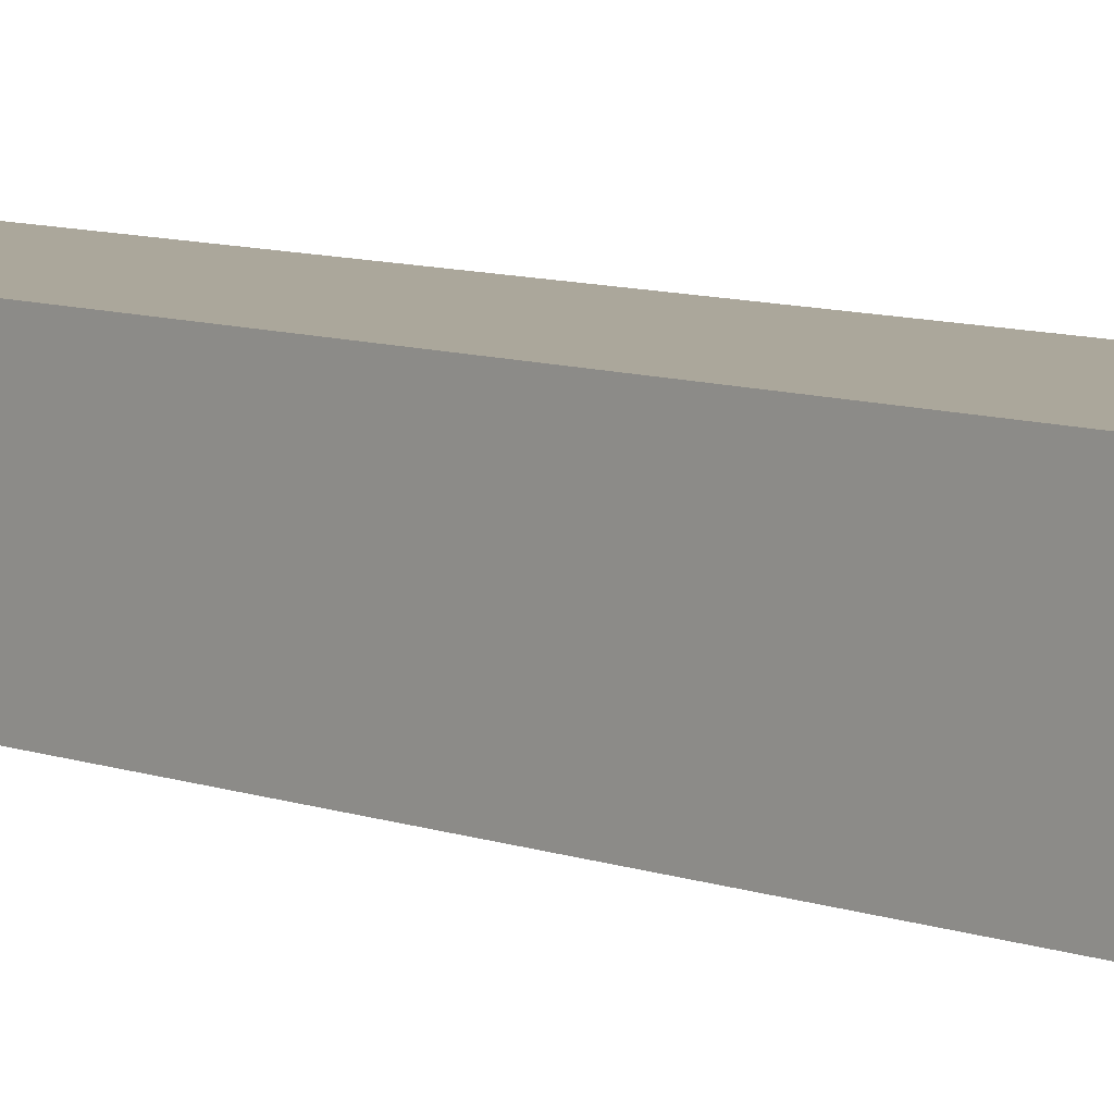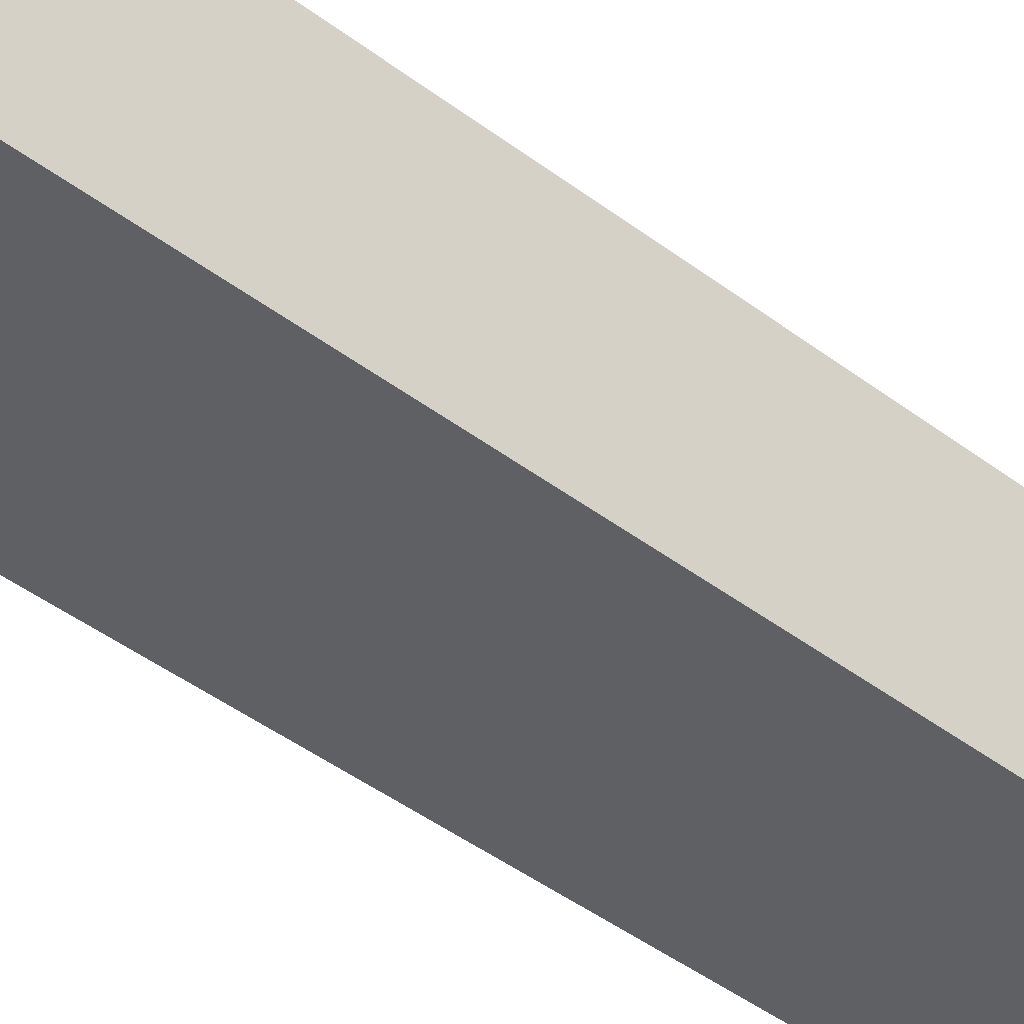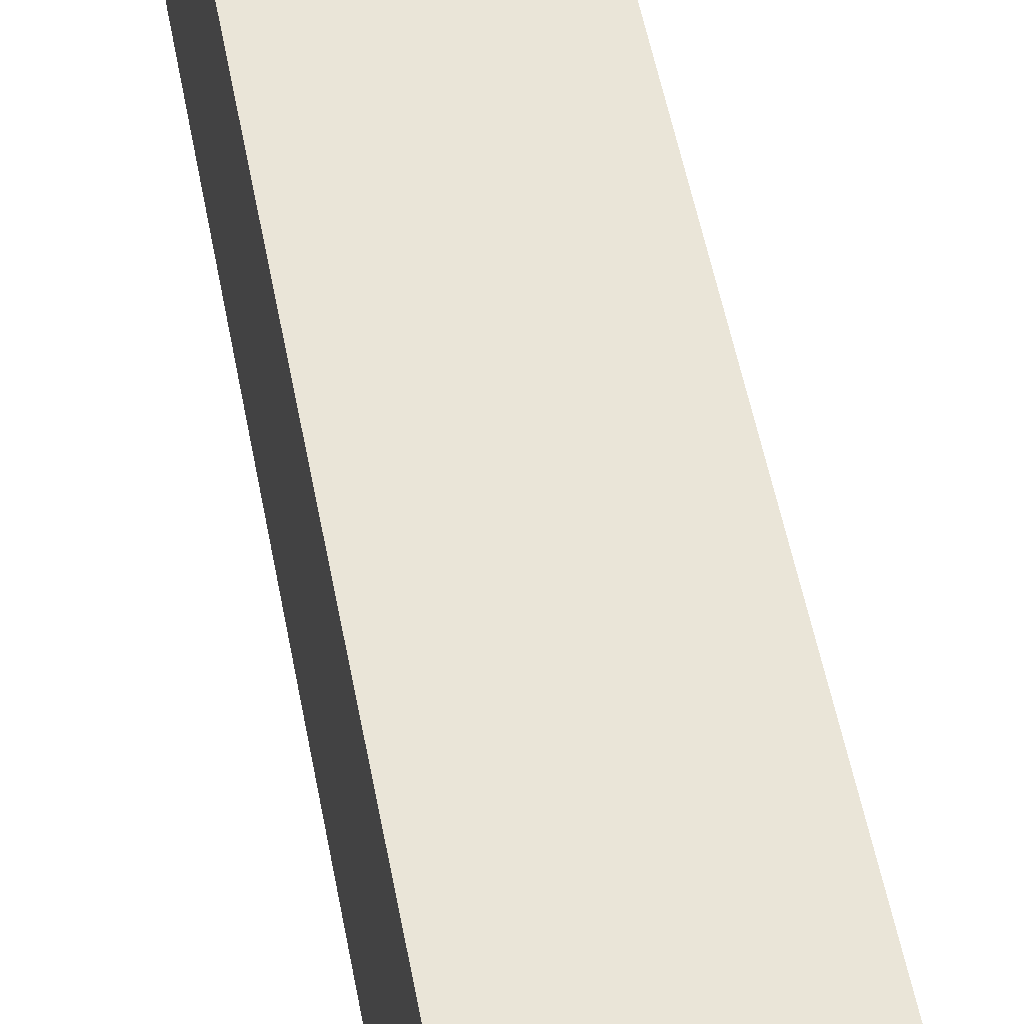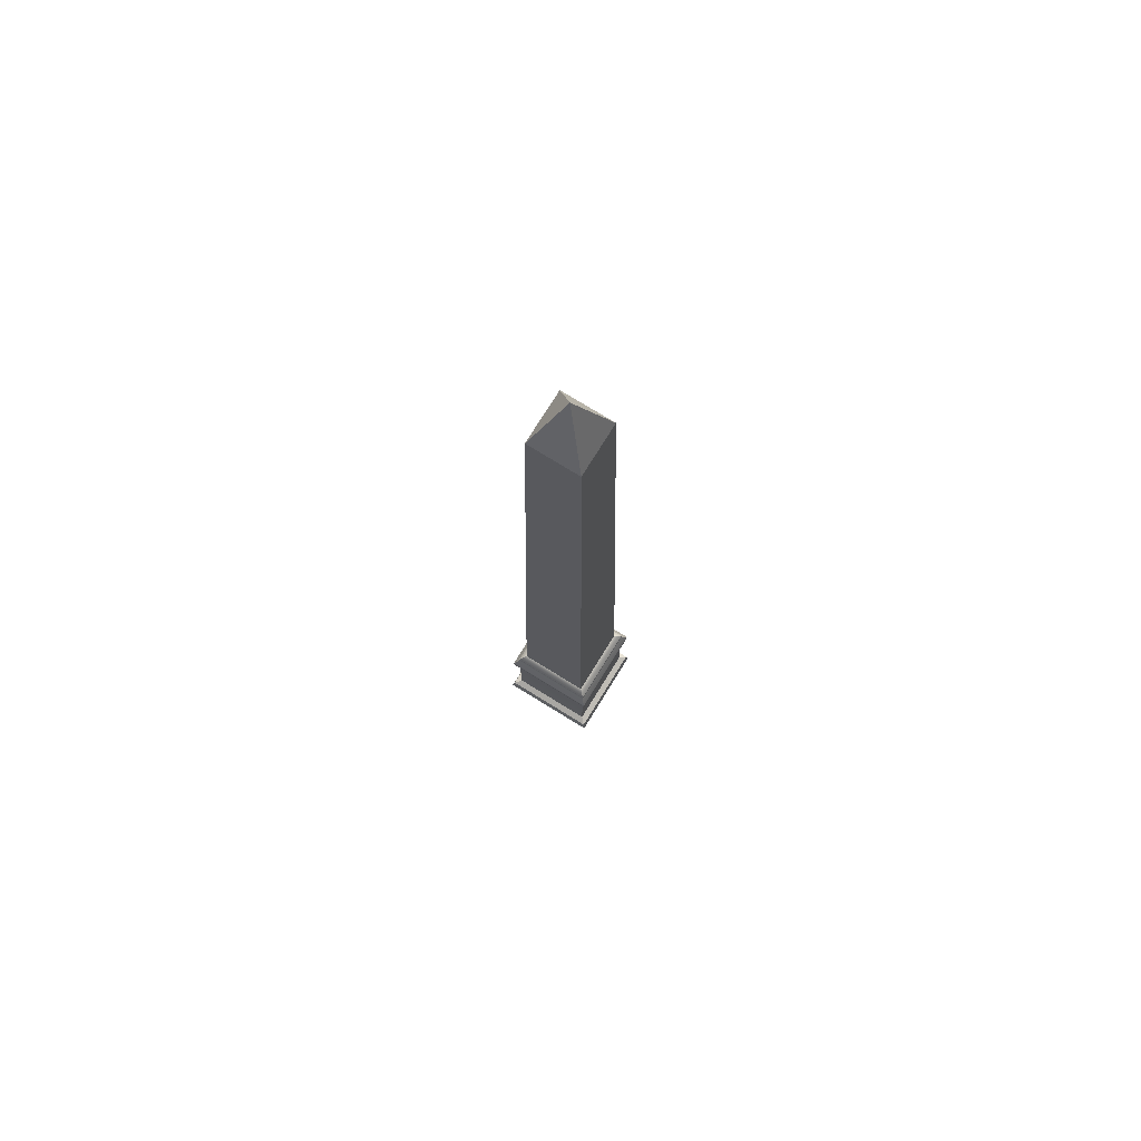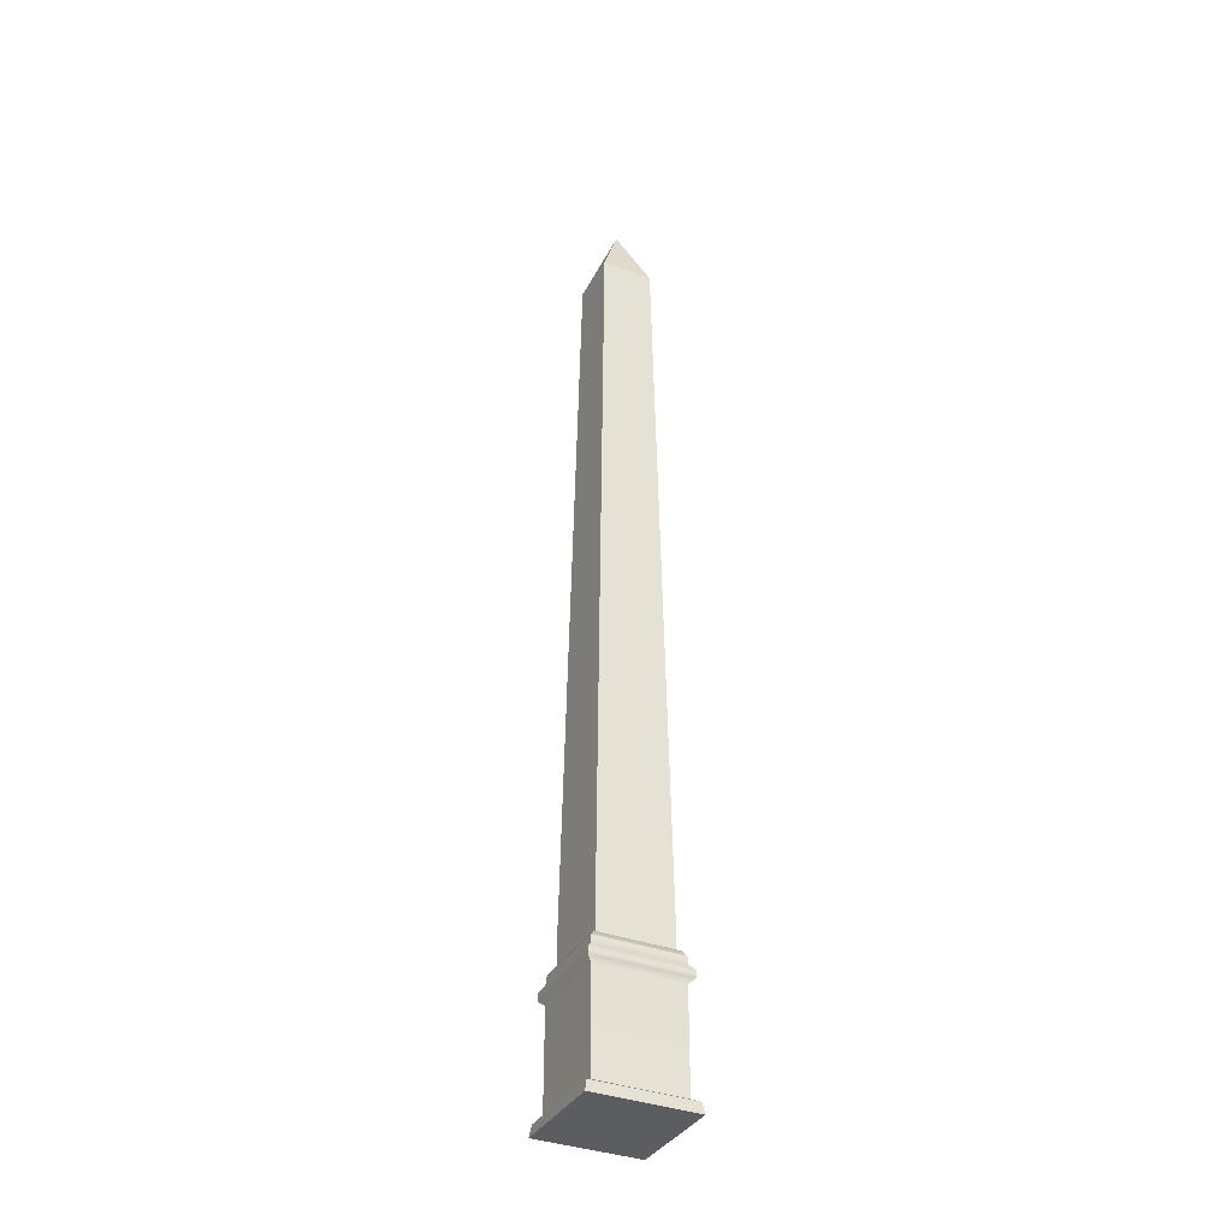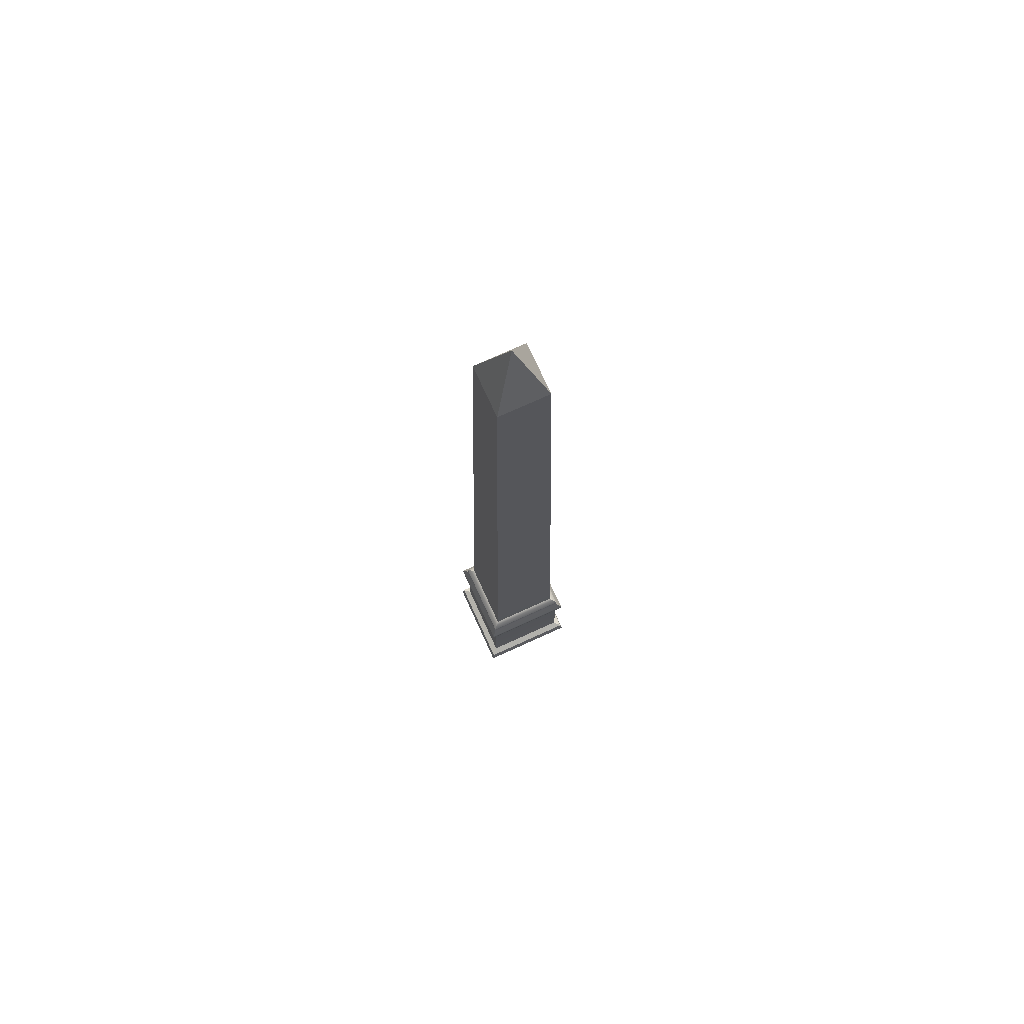
<metadata>
{"format":"obj","ext":"obj","renderer":"f3d","projection":"perspective","resolution":1024,"background":"white","views":[{"elev":8.8,"azim":-45.8,"up":"+Z"},{"elev":-44.9,"azim":48.8,"up":"+Z"},{"elev":46.3,"azim":-9.6,"up":"+Z"},{"elev":75.3,"azim":121.7,"up":"+Y"},{"elev":-36.0,"azim":-116.3,"up":"+Y"},{"elev":74.2,"azim":155.5,"up":"+Y"}]}
</metadata>
<code>
g default
v -2.5 0.003767 2.5
v 2.5 0.003767 2.5
v -2.5 0.003767 -2.5
v 2.5 0.003767 -2.5
v -2.413 0.5285 2.413
v -2.099 0.7034 2.099
v 2.099 0.7034 2.099
v 2.413 0.5285 2.413
v -2.099 0.7034 -2.099
v -2.413 0.5285 -2.413
v 2.099 0.7034 -2.099
v 2.413 0.5285 -2.413
v 2.099 6.653 2.099
v -2.099 6.653 2.099
v 2.099 6.653 -2.099
v -2.099 6.653 -2.099
v 1.937 6.915 1.937
v 1.78 7.003 1.78
v 1.78 7.003 -1.78
v 1.937 6.915 -1.937
v -1.937 6.915 1.937
v -1.78 7.003 1.78
v -1.937 6.915 -1.937
v -1.78 7.003 -1.78
v -1e-06 47.71 0.02113
v 1.255 44.32 1.255
v -1.255 44.32 1.255
v 1.255 44.32 -1.255
v -1.255 44.32 -1.255
v -2.335 6.03 2.335
v -2.099 6.267 2.099
v 2.099 6.267 2.099
v 2.335 6.03 2.335
v 2.099 6.267 -2.099
v 2.335 6.03 -2.335
v -2.099 6.267 -2.099
v -2.335 6.03 -2.335
v -2.099 5.414 2.099
v -2.335 5.652 2.335
v 2.335 5.652 2.335
v 2.099 5.414 2.099
v 2.335 5.652 -2.335
v 2.099 5.414 -2.099
v -2.335 5.652 -2.335
v -2.099 5.414 -2.099
v -1.779 8.184 -1.779
v 1.779 8.184 -1.779
v 1.779 8.184 1.779
v -1.779 8.184 1.779
g OBELISQUE_Model
f 3 4 2 1
f 5 6 9 10
f 6 5 8 7
f 7 8 12 11
f 10 9 11 12
f 1 2 8 5
f 10 12 4 3
f 2 4 12 8
f 3 1 5 10
f 17 18 22 21
f 18 17 20 19
f 19 20 23 24
f 21 22 24 23
f 17 13 15 20
f 13 17 21 14
f 14 21 23 16
f 20 15 16 23
f 25 26 28
f 26 25 27
f 27 25 29
f 25 28 29
f 22 18 48 49
f 18 19 47 48
f 19 24 46 47
f 24 22 49 46
f 30 31 36 37
f 31 30 33 32
f 32 33 35 34
f 34 35 37 36
f 38 39 44 45
f 39 38 41 40
f 40 41 43 42
f 42 43 45 44
f 31 32 13 14
f 32 34 15 13
f 34 36 16 15
f 36 31 14 16
f 39 40 33 30
f 40 42 35 33
f 42 44 37 35
f 44 39 30 37
f 6 7 41 38
f 7 11 43 41
f 11 9 45 43
f 9 6 38 45
f 47 46 29 28
f 48 47 28 26
f 49 48 26 27
f 46 49 27 29

</code>
